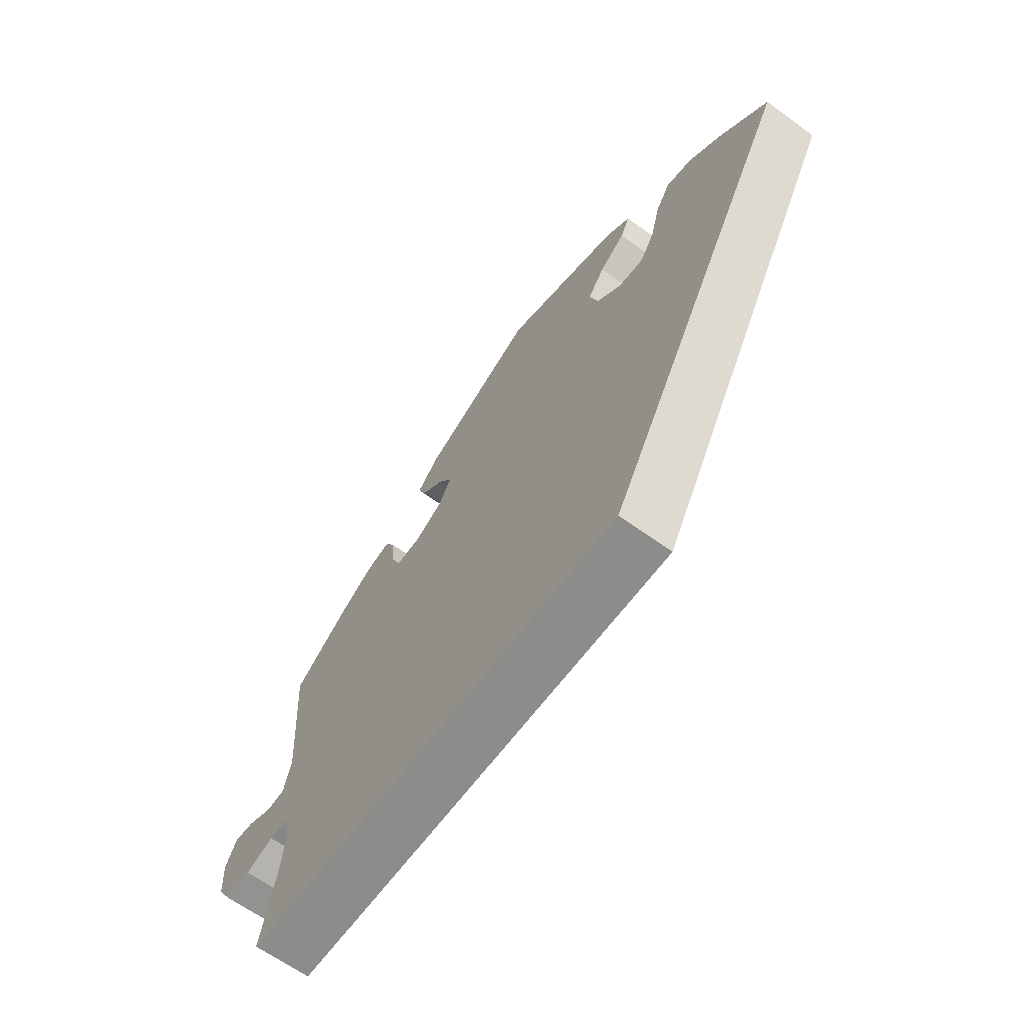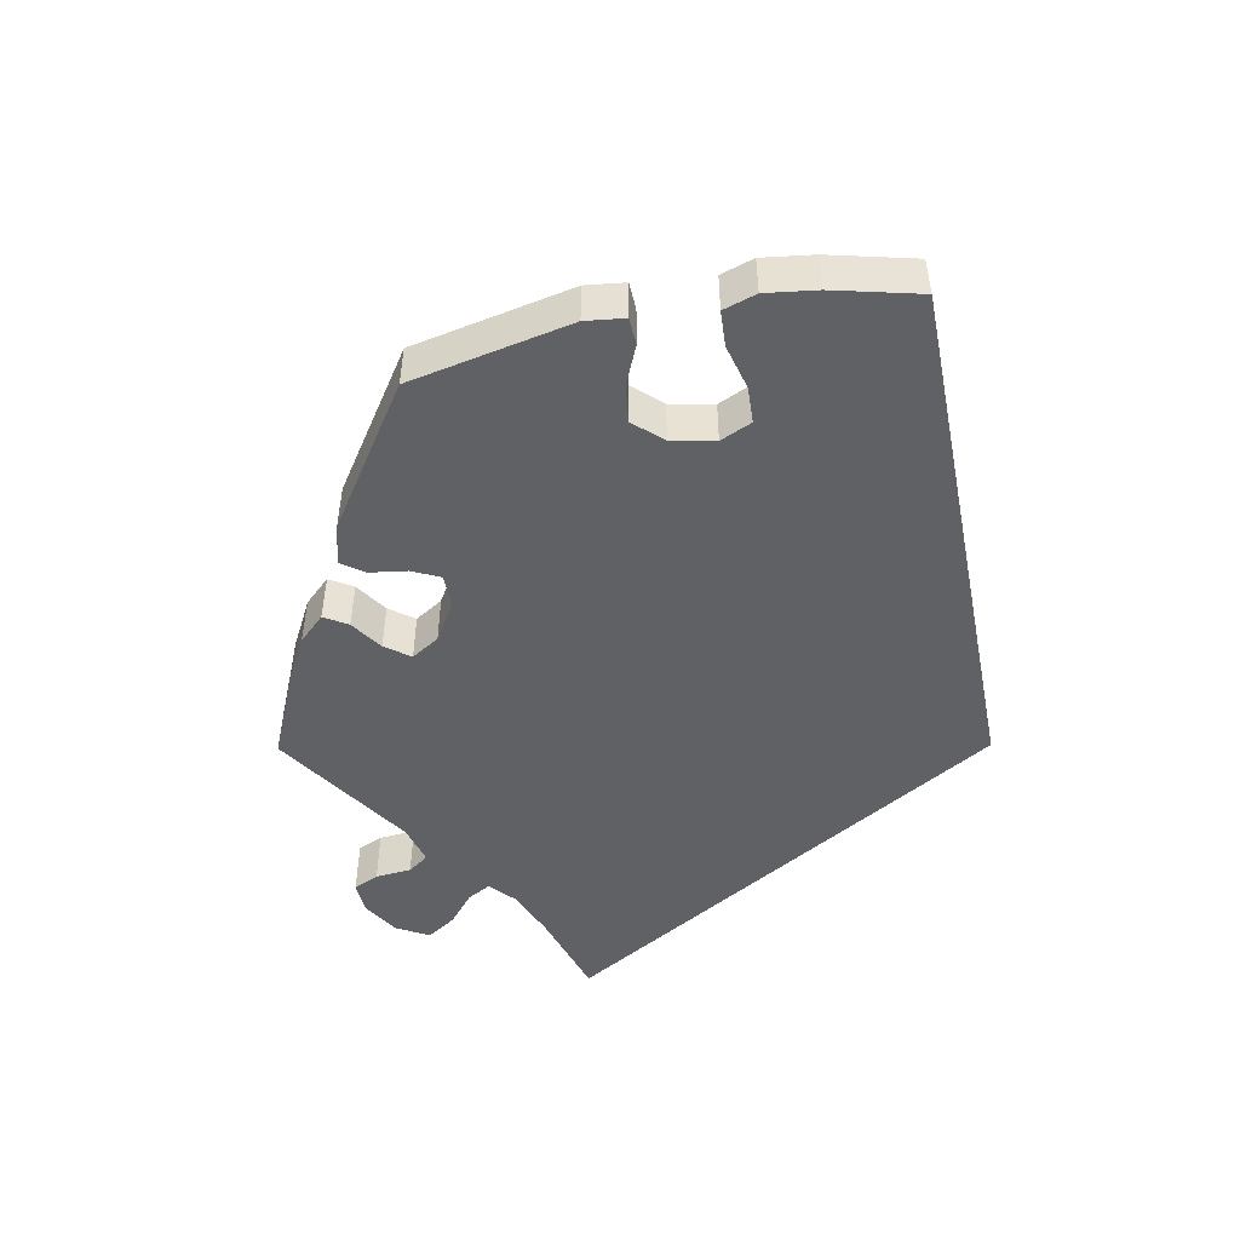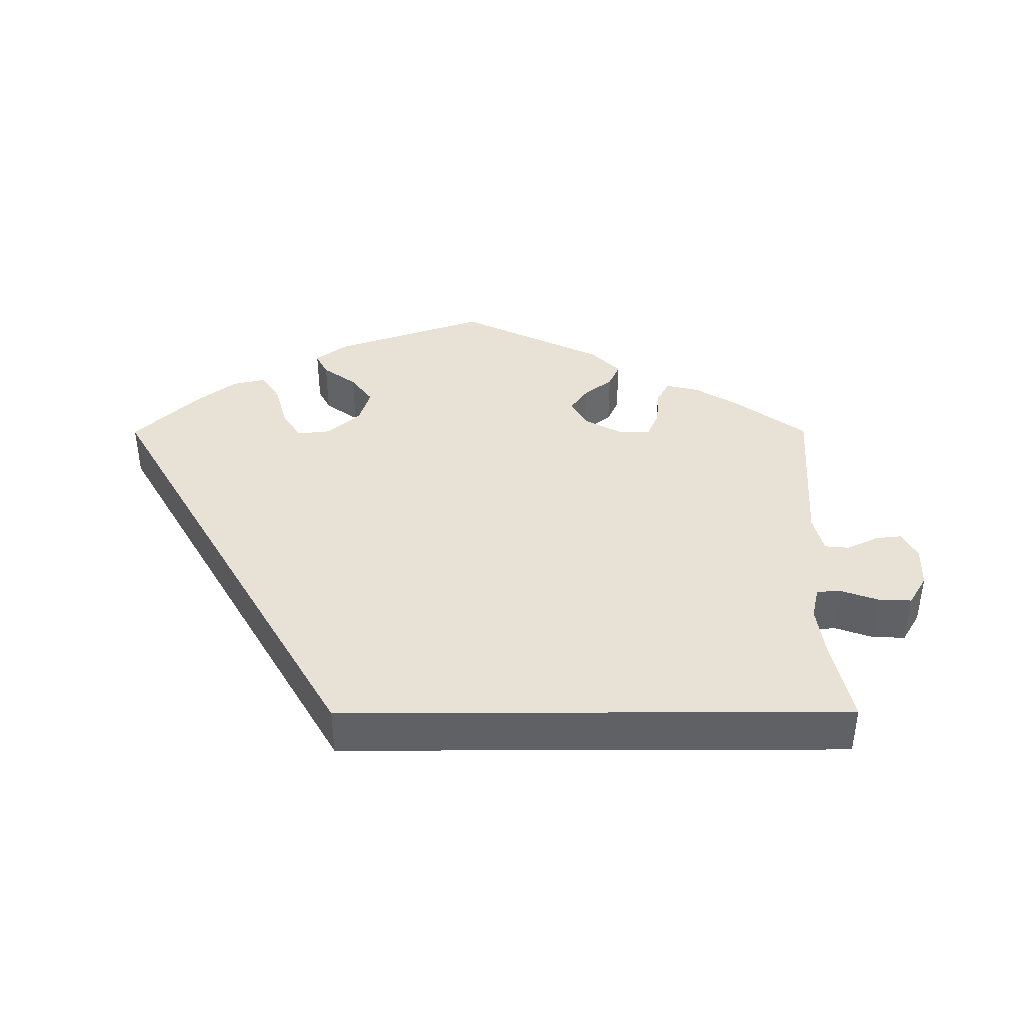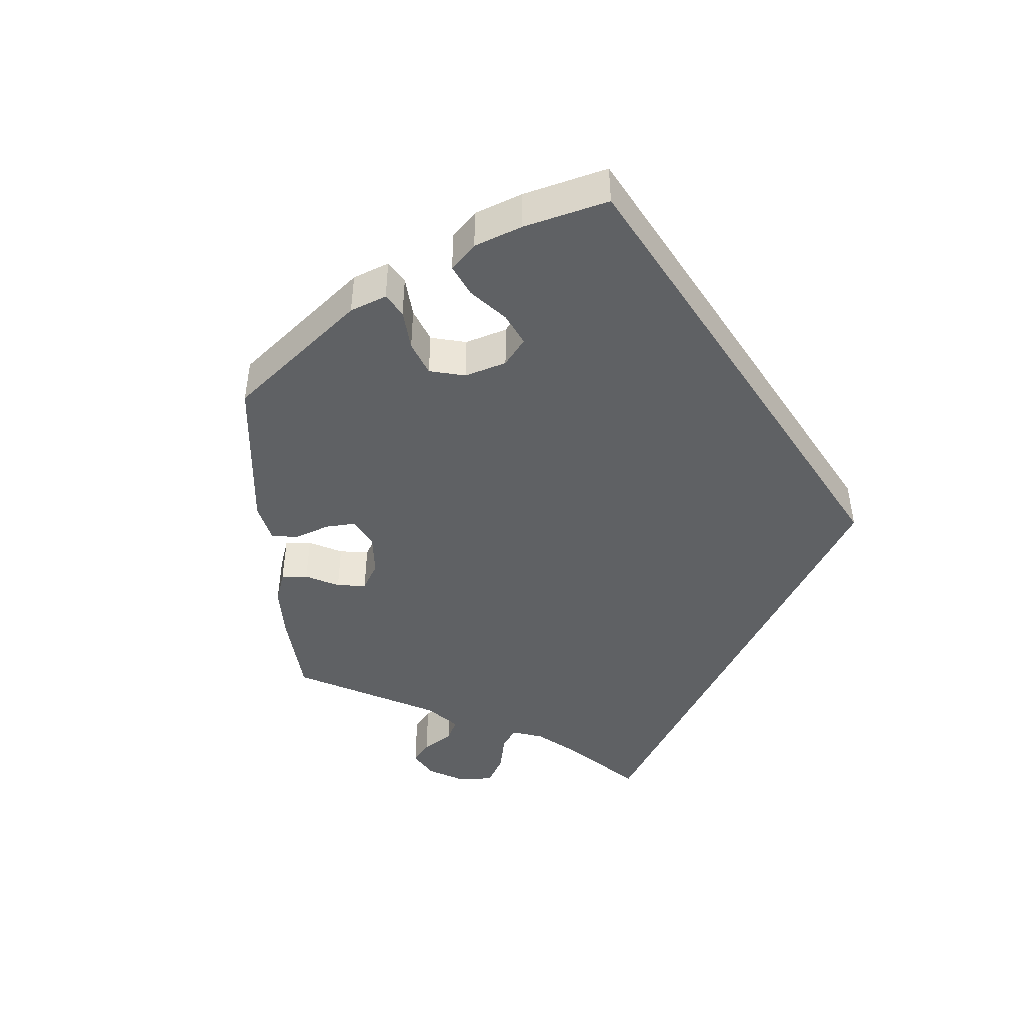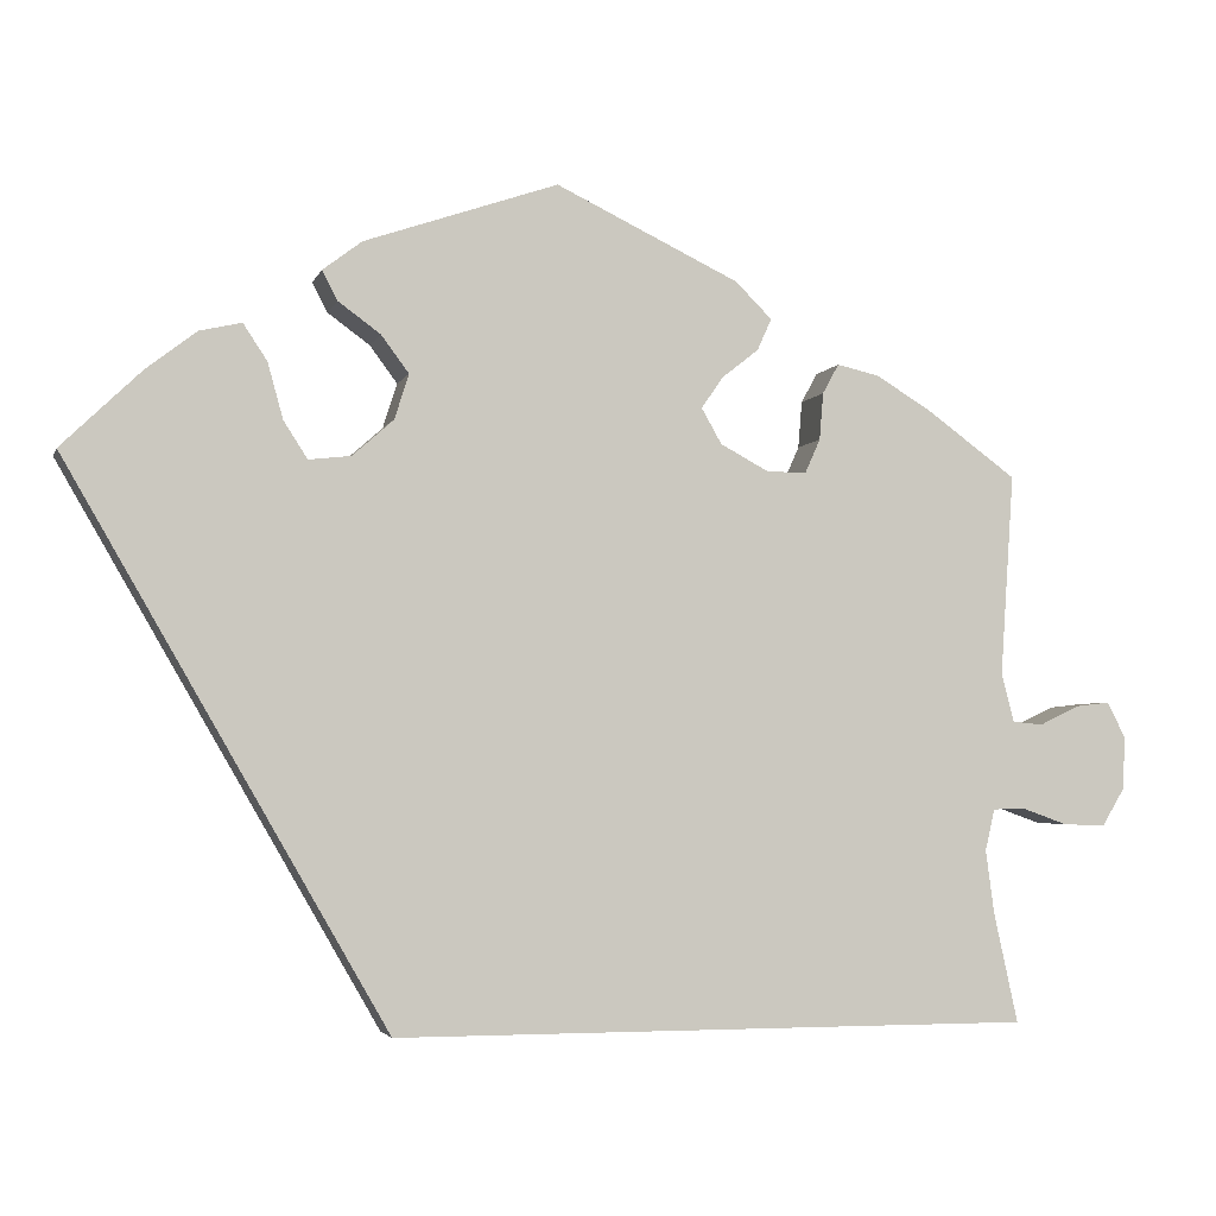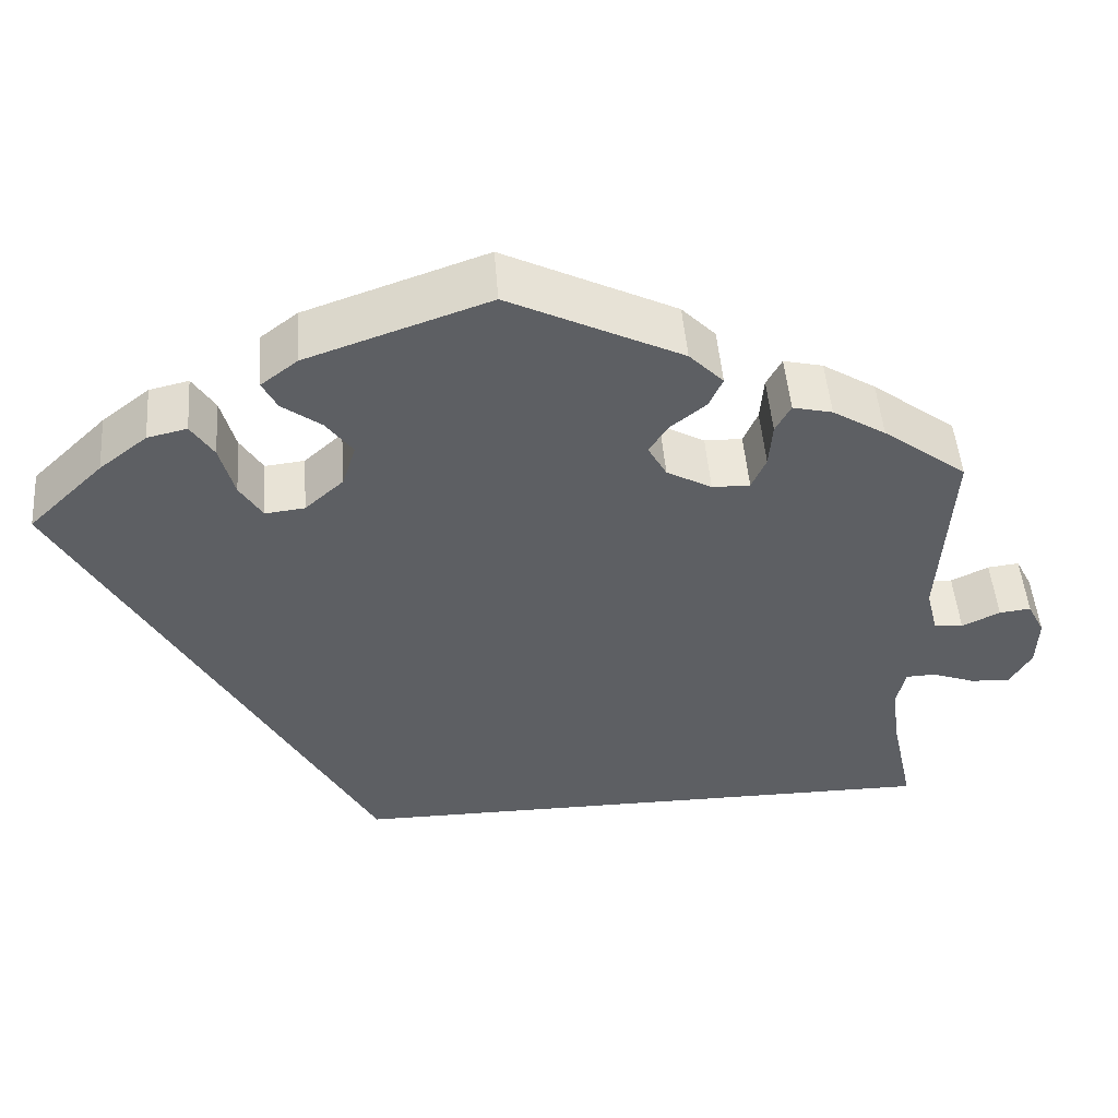
<metadata>
{"format":"obj","ext":"obj","renderer":"f3d","projection":"perspective","resolution":1024,"background":"white","views":[{"elev":-64.1,"azim":53.7,"up":"+Z"},{"elev":-49.3,"azim":41.3,"up":"+Y"},{"elev":40.4,"azim":179.8,"up":"+Y"},{"elev":-45.5,"azim":63.5,"up":"+Y"},{"elev":-3.5,"azim":165.5,"up":"+Z"},{"elev":48.8,"azim":175.6,"up":"+Z"}]}
</metadata>
<code>
v -0.408 0.07 0.357
v -0.349 0.07 0.393
v -0.305 0.07 0.403
v -0.288 0.07 0.372
v -0.284 0.07 0.323
v -0.268 0.07 0.287
v -0.226 0.07 0.288
v -0.176 0.07 0.315
v -0.155 0.07 0.352
v -0.178 0.07 0.385
v -0.216 0.07 0.415
v -0.231 0.07 0.448
v -0.193 0.07 0.486
v -0.001 0.07 0.578
v 0.201 0.07 0.509
v 0.242 0.07 0.478
v 0.226 0.07 0.447
v 0.182 0.07 0.415
v 0.153 0.07 0.376
v 0.168 0.07 0.329
v 0.211 0.07 0.291
v 0.255 0.07 0.286
v 0.28 0.07 0.325
v 0.296 0.07 0.383
v 0.321 0.07 0.421
v 0.365 0.07 0.411
v 0.418 0.07 0.37
v 0.501 0.07 0.29
v 0.167 0.07 -0.289
v -0.501 0.07 -0.289
v -0.476 0.07 -0.175
v -0.467 0.07 -0.108
v -0.477 0.07 -0.065
v -0.51 0.07 -0.064
v -0.558 0.07 -0.081
v -0.602 0.07 -0.083
v -0.626 0.07 -0.043
v -0.628 0.07 0.012
v -0.609 0.07 0.049
v -0.574 0.07 0.045
v -0.532 0.07 0.025
v -0.5 0.07 0.028
v -0.487 0.07 0.079
v -0.501 0.07 0.289
v -0.408 0 0.357
v -0.349 0 0.393
v -0.305 0 0.403
v -0.288 0 0.372
v -0.284 0 0.323
v -0.268 0 0.287
v -0.226 0 0.288
v -0.176 0 0.315
v -0.155 0 0.352
v -0.178 0 0.385
v -0.216 0 0.415
v -0.231 0 0.448
v -0.193 0 0.486
v -0.001 0 0.578
v 0.201 0 0.509
v 0.242 0 0.478
v 0.226 0 0.447
v 0.182 0 0.415
v 0.153 0 0.376
v 0.168 0 0.329
v 0.211 0 0.291
v 0.255 0 0.286
v 0.28 0 0.325
v 0.296 0 0.383
v 0.321 0 0.421
v 0.365 0 0.411
v 0.418 0 0.37
v 0.501 0 0.29
v 0.167 0 -0.289
v -0.501 0 -0.289
v -0.476 0 -0.175
v -0.467 0 -0.108
v -0.477 0 -0.065
v -0.51 0 -0.064
v -0.558 0 -0.081
v -0.602 0 -0.083
v -0.626 0 -0.043
v -0.628 0 0.012
v -0.609 0 0.049
v -0.574 0 0.045
v -0.532 0 0.025
v -0.5 0 0.028
v -0.487 0 0.079
v -0.501 0 0.289
f 43 44 1 2
f 42 43 2 3
f 38 39 40 41
f 38 41 42
f 37 38 42
f 34 35 36 37
f 33 34 37 42
f 28 29 30 31
f 28 31 32
f 23 24 25 26
f 22 23 26 27
f 15 16 17 18
f 15 18 19
f 14 15 19
f 13 14 19 20
f 10 11 12 13
f 9 10 13 20
f 42 3 4 5
f 33 42 5 6
f 22 27 28 32
f 21 22 32 33
f 8 9 20 21
f 7 8 21 33
f 6 7 33
f 46 45 88 87
f 47 46 87 86
f 85 84 83 82
f 86 85 82
f 86 82 81
f 81 80 79 78
f 86 81 78 77
f 75 74 73 72
f 76 75 72
f 70 69 68 67
f 71 70 67 66
f 62 61 60 59
f 63 62 59
f 63 59 58
f 64 63 58 57
f 57 56 55 54
f 64 57 54 53
f 49 48 47 86
f 50 49 86 77
f 76 72 71 66
f 77 76 66 65
f 65 64 53 52
f 77 65 52 51
f 77 51 50
f 1 45 46 2
f 2 46 47 3
f 3 47 48 4
f 4 48 49 5
f 5 49 50 6
f 6 50 51 7
f 7 51 52 8
f 8 52 53 9
f 9 53 54 10
f 10 54 55 11
f 11 55 56 12
f 12 56 57 13
f 13 57 58 14
f 14 58 59 15
f 15 59 60 16
f 16 60 61 17
f 17 61 62 18
f 18 62 63 19
f 19 63 64 20
f 20 64 65 21
f 21 65 66 22
f 22 66 67 23
f 23 67 68 24
f 24 68 69 25
f 25 69 70 26
f 26 70 71 27
f 27 71 72 28
f 28 72 73 29
f 29 73 74 30
f 30 74 75 31
f 31 75 76 32
f 32 76 77 33
f 33 77 78 34
f 34 78 79 35
f 35 79 80 36
f 36 80 81 37
f 37 81 82 38
f 38 82 83 39
f 39 83 84 40
f 40 84 85 41
f 41 85 86 42
f 42 86 87 43
f 43 87 88 44
f 44 88 45 1

</code>
